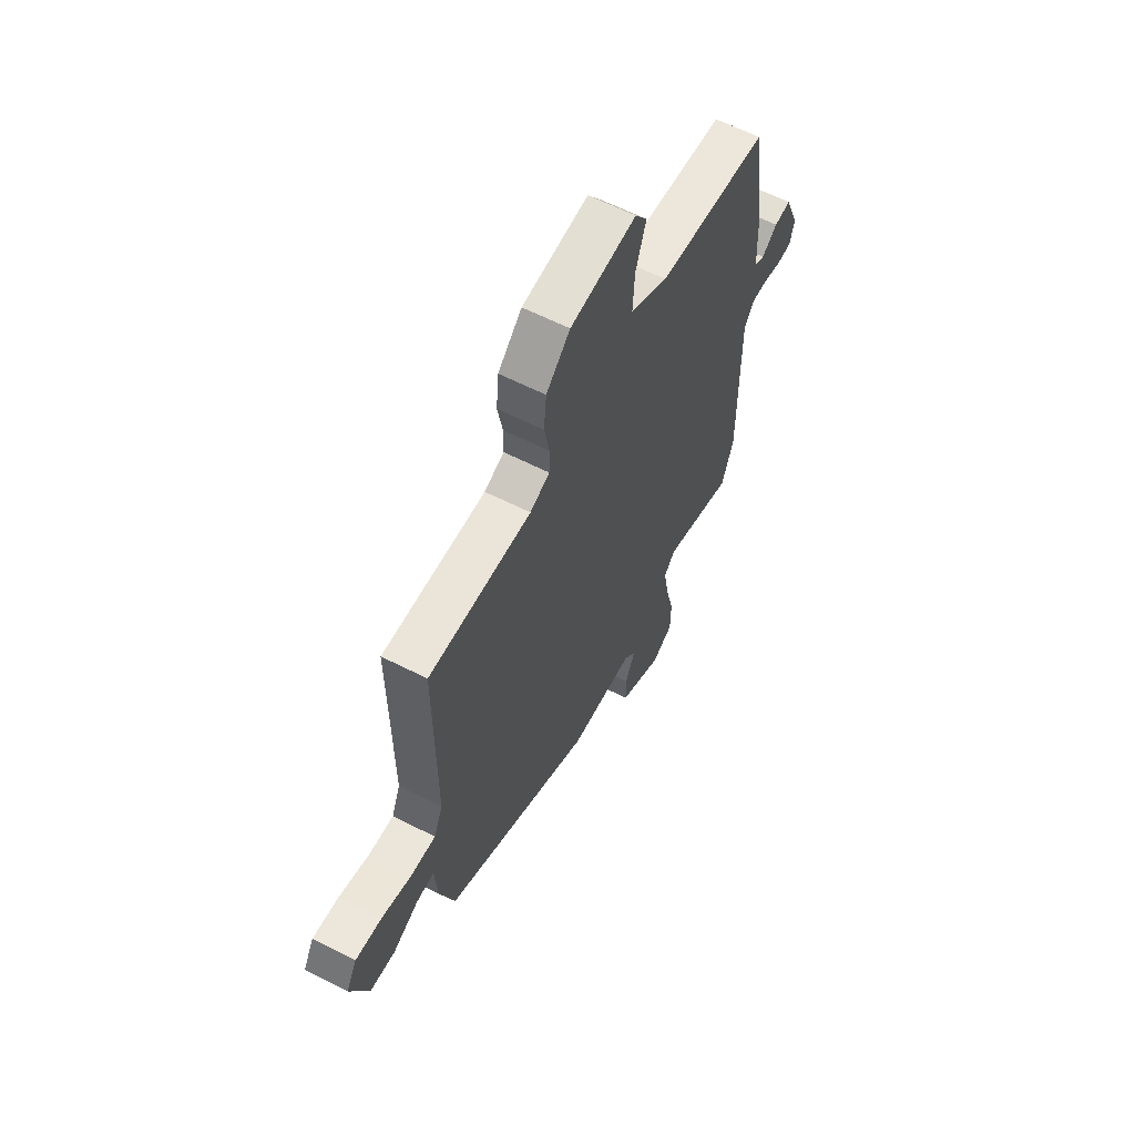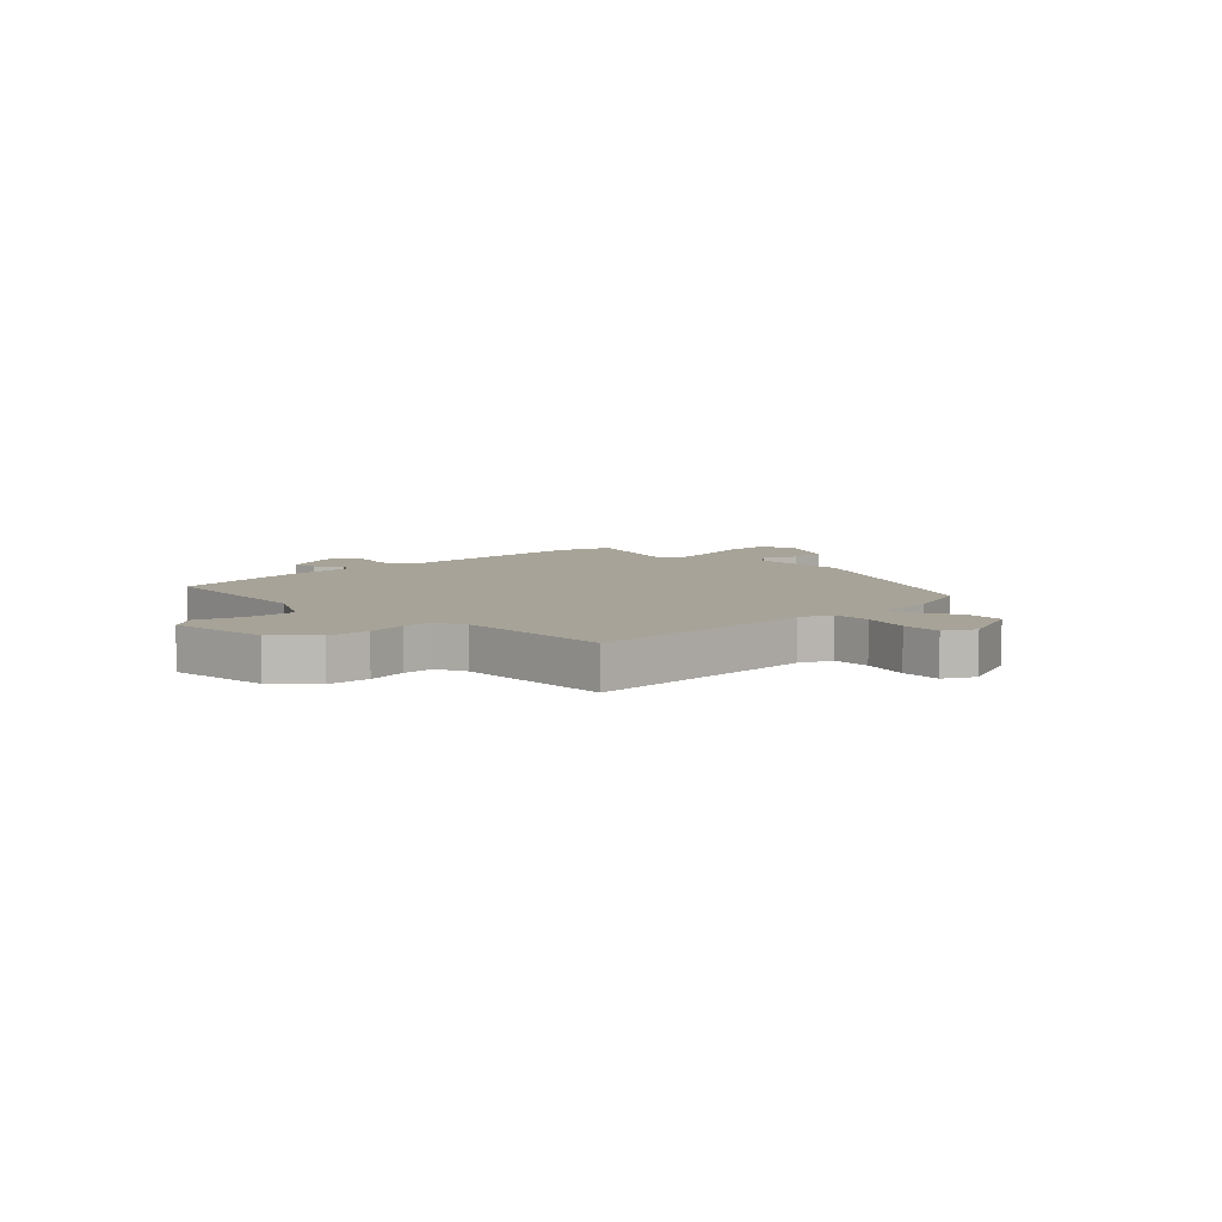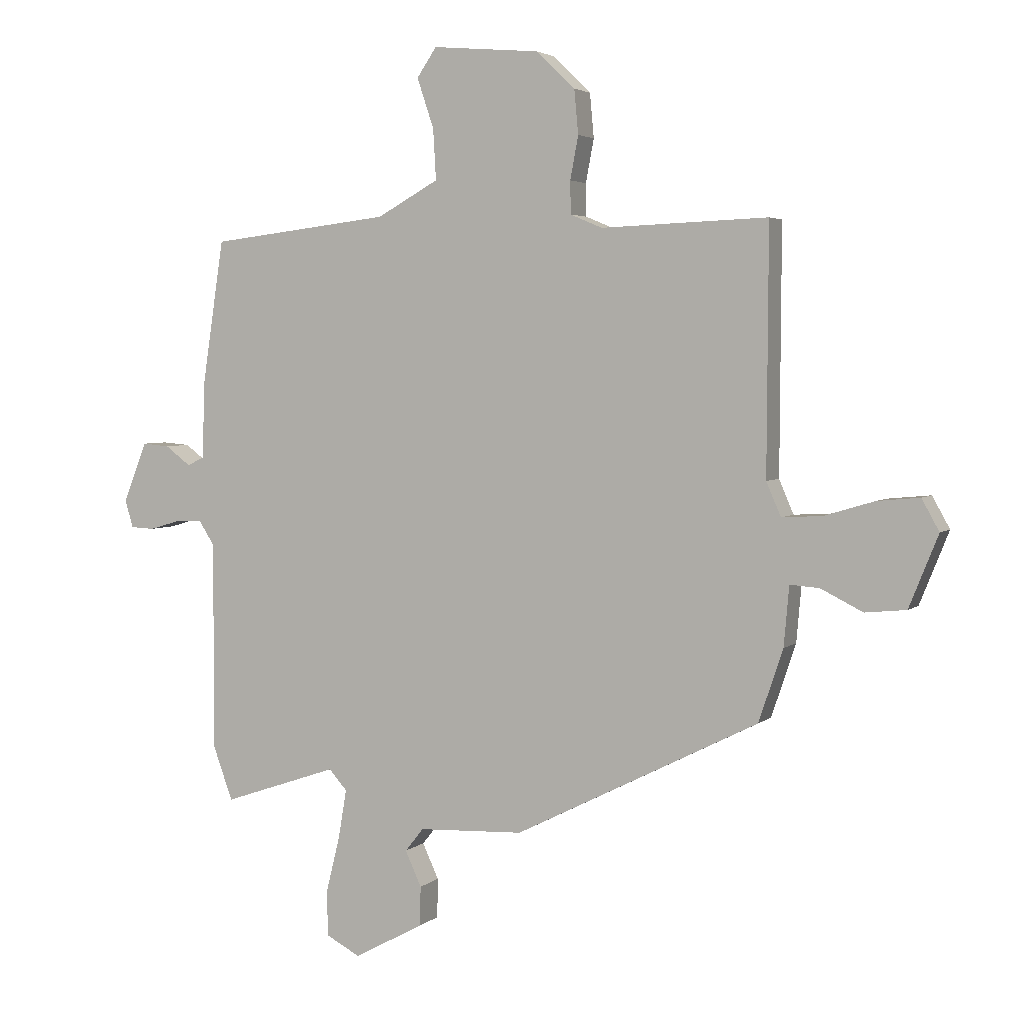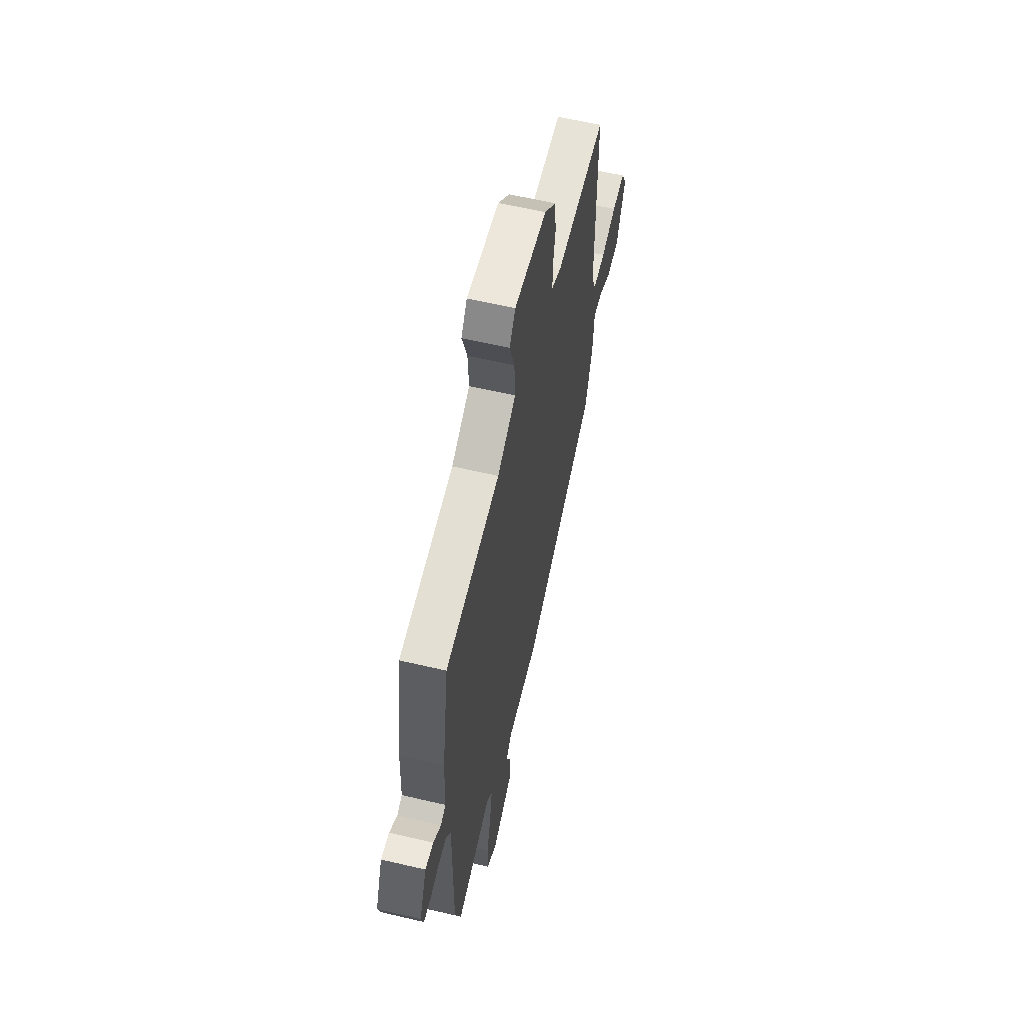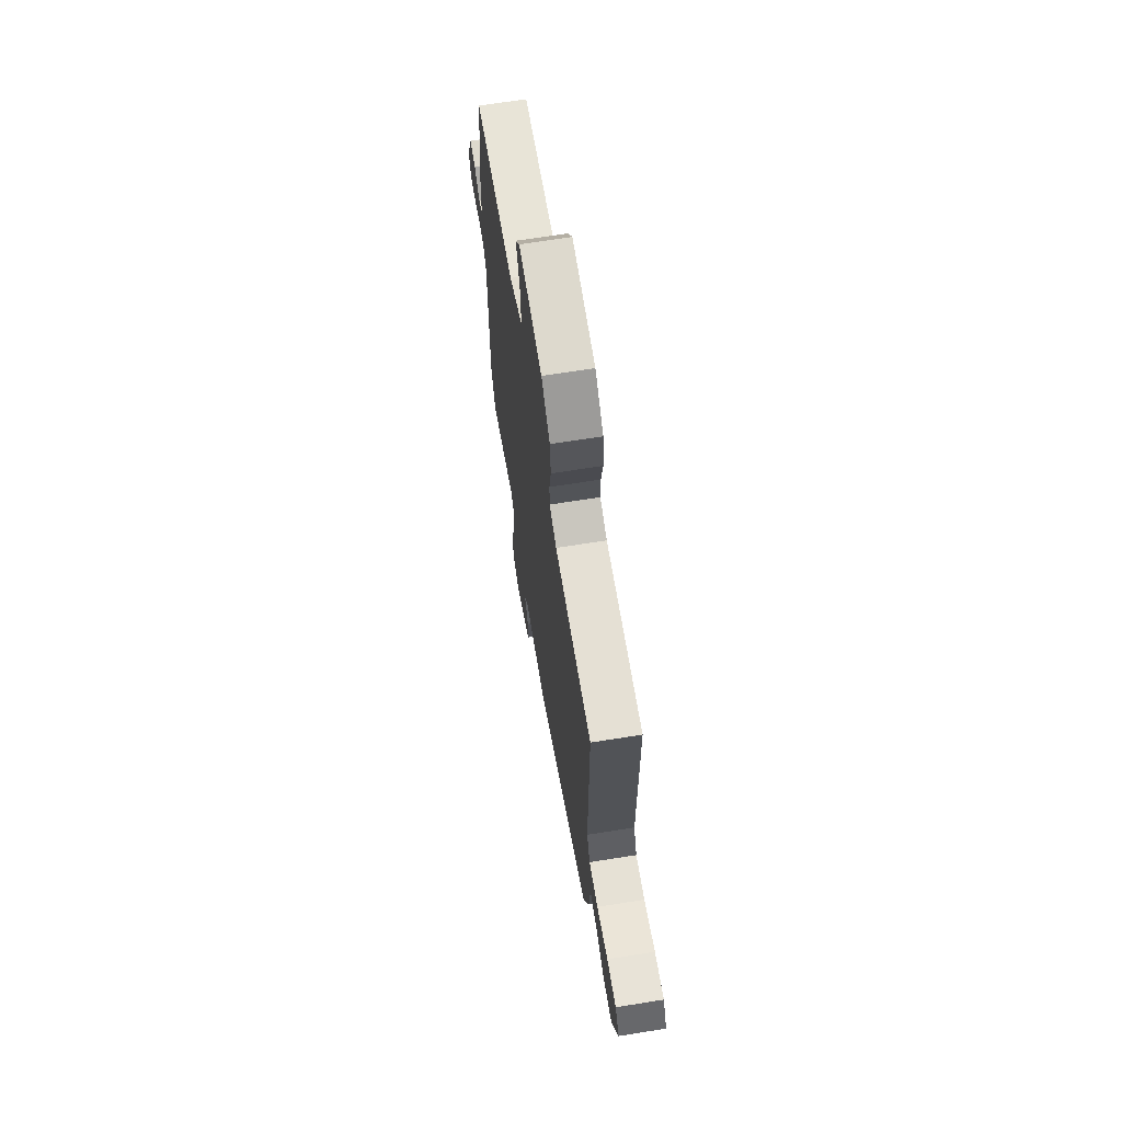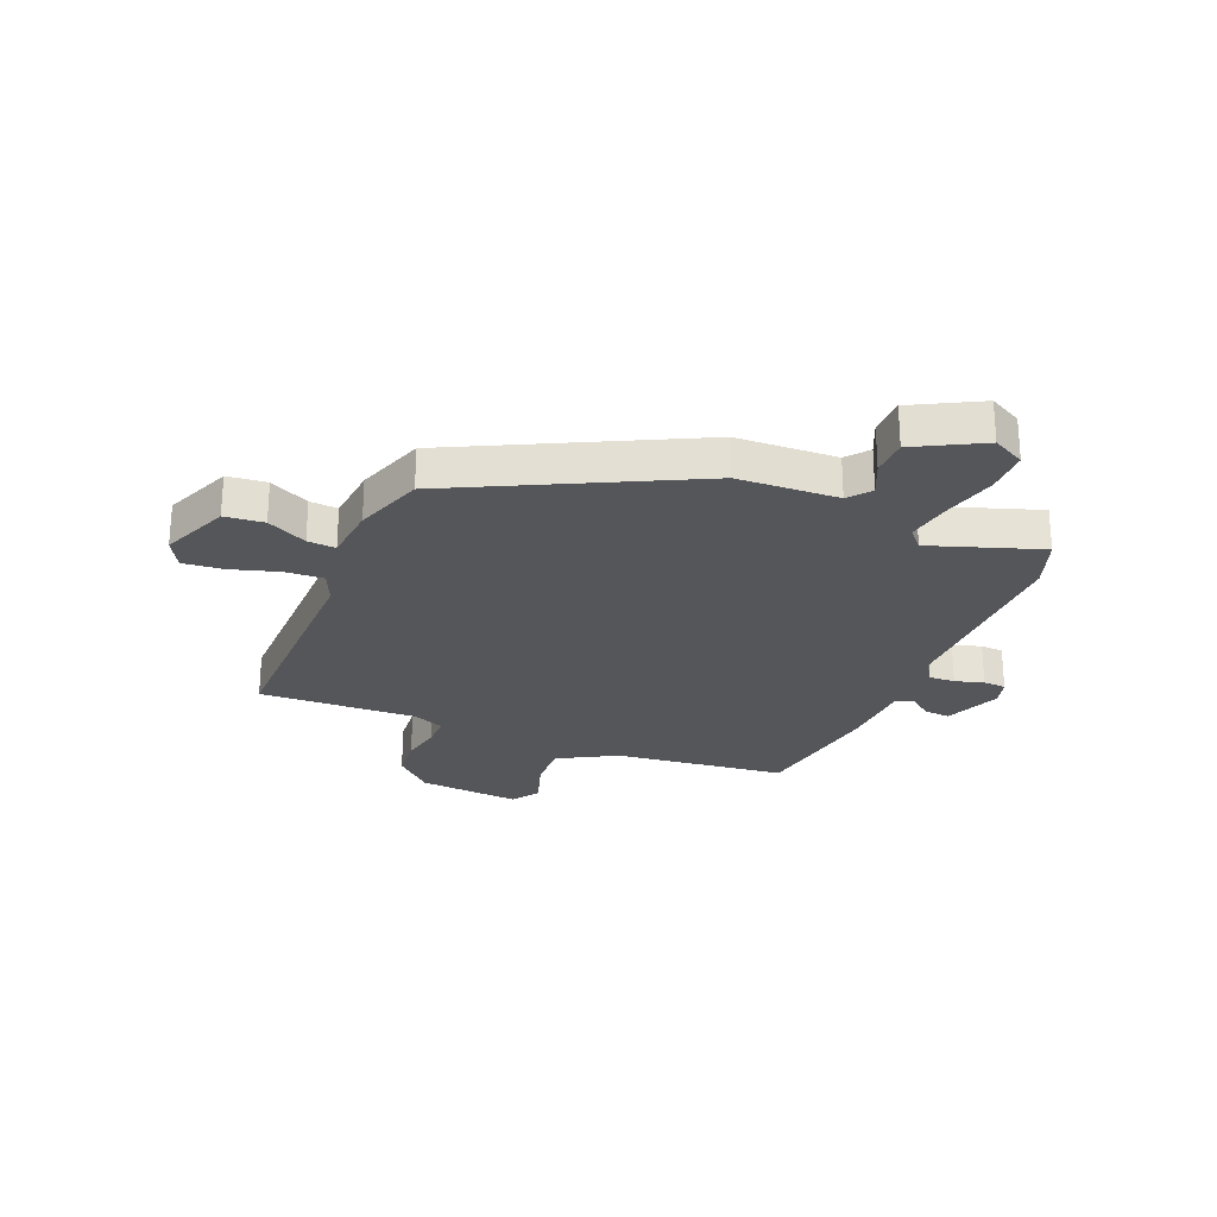
<metadata>
{"format":"obj","ext":"obj","renderer":"f3d","projection":"perspective","resolution":1024,"background":"white","views":[{"elev":61.6,"azim":117.4,"up":"+Z"},{"elev":6.8,"azim":44.9,"up":"+Y"},{"elev":3.7,"azim":23.4,"up":"+Z"},{"elev":59.6,"azim":-76.4,"up":"+Z"},{"elev":67.3,"azim":80.9,"up":"+Z"},{"elev":-26.0,"azim":157.4,"up":"+Y"}]}
</metadata>
<code>
v 0.5 0.07 0.494
v 0.498 0.07 0.072
v 0.523 0.07 0.014
v 0.593 0.07 0.018
v 0.679 0.07 0.044
v 0.752 0.07 0.051
v 0.782 0.07 -0.003
v 0.732 0.07 -0.127
v 0.661 0.07 -0.134
v 0.589 0.07 -0.098
v 0.538 0.07 -0.094
v 0.529 0.07 -0.197
v 0.487 0.07 -0.322
v 0.066 0.07 -0.534
v -0.116 0.07 -0.542
v -0.148 0.07 -0.582
v -0.12 0.07 -0.643
v -0.121 0.07 -0.711
v -0.242 0.07 -0.776
v -0.301 0.07 -0.745
v -0.302 0.07 -0.665
v -0.278 0.07 -0.568
v -0.264 0.07 -0.485
v -0.295 0.07 -0.45
v -0.494 0.07 -0.518
v -0.528 0.07 -0.424
v -0.527 0.07 -0.063
v -0.554 0.07 -0.021
v -0.601 0.07 -0.023
v -0.653 0.07 -0.038
v -0.694 0.07 -0.036
v -0.708 0.07 0.012
v -0.667 0.07 0.115
v -0.62 0.07 0.111
v -0.576 0.07 0.078
v -0.547 0.07 0.092
v -0.542 0.07 0.228
v -0.505 0.07 0.473
v -0.194 0.07 0.51
v -0.088 0.07 0.569
v -0.093 0.07 0.656
v -0.122 0.07 0.742
v -0.088 0.07 0.792
v 0.097 0.07 0.776
v 0.164 0.07 0.712
v 0.171 0.07 0.636
v 0.157 0.07 0.562
v 0.158 0.07 0.506
v 0.213 0.07 0.483
v 0.5 0 0.494
v 0.498 0 0.072
v 0.523 0 0.014
v 0.593 0 0.018
v 0.679 0 0.044
v 0.752 0 0.051
v 0.782 0 -0.003
v 0.732 0 -0.127
v 0.661 0 -0.134
v 0.589 0 -0.098
v 0.538 0 -0.094
v 0.529 0 -0.197
v 0.487 0 -0.322
v 0.066 0 -0.534
v -0.116 0 -0.542
v -0.148 0 -0.582
v -0.12 0 -0.643
v -0.121 0 -0.711
v -0.242 0 -0.776
v -0.301 0 -0.745
v -0.302 0 -0.665
v -0.278 0 -0.568
v -0.264 0 -0.485
v -0.295 0 -0.45
v -0.494 0 -0.518
v -0.528 0 -0.424
v -0.527 0 -0.063
v -0.554 0 -0.021
v -0.601 0 -0.023
v -0.653 0 -0.038
v -0.694 0 -0.036
v -0.708 0 0.012
v -0.667 0 0.115
v -0.62 0 0.111
v -0.576 0 0.078
v -0.547 0 0.092
v -0.542 0 0.228
v -0.505 0 0.473
v -0.194 0 0.51
v -0.088 0 0.569
v -0.093 0 0.656
v -0.122 0 0.742
v -0.088 0 0.792
v 0.097 0 0.776
v 0.164 0 0.712
v 0.171 0 0.636
v 0.157 0 0.562
v 0.158 0 0.506
v 0.213 0 0.483
f 44 45 46 47
f 44 47 48
f 41 42 43 44
f 40 41 44 48
f 39 40 48 49
f 36 37 38 39
f 32 33 34 35
f 32 35 36
f 29 30 31 32
f 28 29 32 36
f 27 28 36 39
f 24 25 26 27
f 23 24 27 39
f 19 20 21 22
f 19 22 23
f 16 17 18 19
f 16 19 23 39
f 12 13 14 15
f 11 12 15
f 7 8 9 10
f 7 10 11
f 4 5 6 7
f 3 4 7 11
f 2 3 11 15
f 49 1 2 15
f 15 16 39 49
f 96 95 94 93
f 97 96 93
f 93 92 91 90
f 97 93 90 89
f 98 97 89 88
f 88 87 86 85
f 84 83 82 81
f 85 84 81
f 81 80 79 78
f 85 81 78 77
f 88 85 77 76
f 76 75 74 73
f 88 76 73 72
f 71 70 69 68
f 72 71 68
f 68 67 66 65
f 88 72 68 65
f 64 63 62 61
f 64 61 60
f 59 58 57 56
f 60 59 56
f 56 55 54 53
f 60 56 53 52
f 64 60 52 51
f 64 51 50 98
f 98 88 65 64
f 1 50 51 2
f 2 51 52 3
f 3 52 53 4
f 4 53 54 5
f 5 54 55 6
f 6 55 56 7
f 7 56 57 8
f 8 57 58 9
f 9 58 59 10
f 10 59 60 11
f 11 60 61 12
f 12 61 62 13
f 13 62 63 14
f 14 63 64 15
f 15 64 65 16
f 16 65 66 17
f 17 66 67 18
f 18 67 68 19
f 19 68 69 20
f 20 69 70 21
f 21 70 71 22
f 22 71 72 23
f 23 72 73 24
f 24 73 74 25
f 25 74 75 26
f 26 75 76 27
f 27 76 77 28
f 28 77 78 29
f 29 78 79 30
f 30 79 80 31
f 31 80 81 32
f 32 81 82 33
f 33 82 83 34
f 34 83 84 35
f 35 84 85 36
f 36 85 86 37
f 37 86 87 38
f 38 87 88 39
f 39 88 89 40
f 40 89 90 41
f 41 90 91 42
f 42 91 92 43
f 43 92 93 44
f 44 93 94 45
f 45 94 95 46
f 46 95 96 47
f 47 96 97 48
f 48 97 98 49
f 49 98 50 1

</code>
